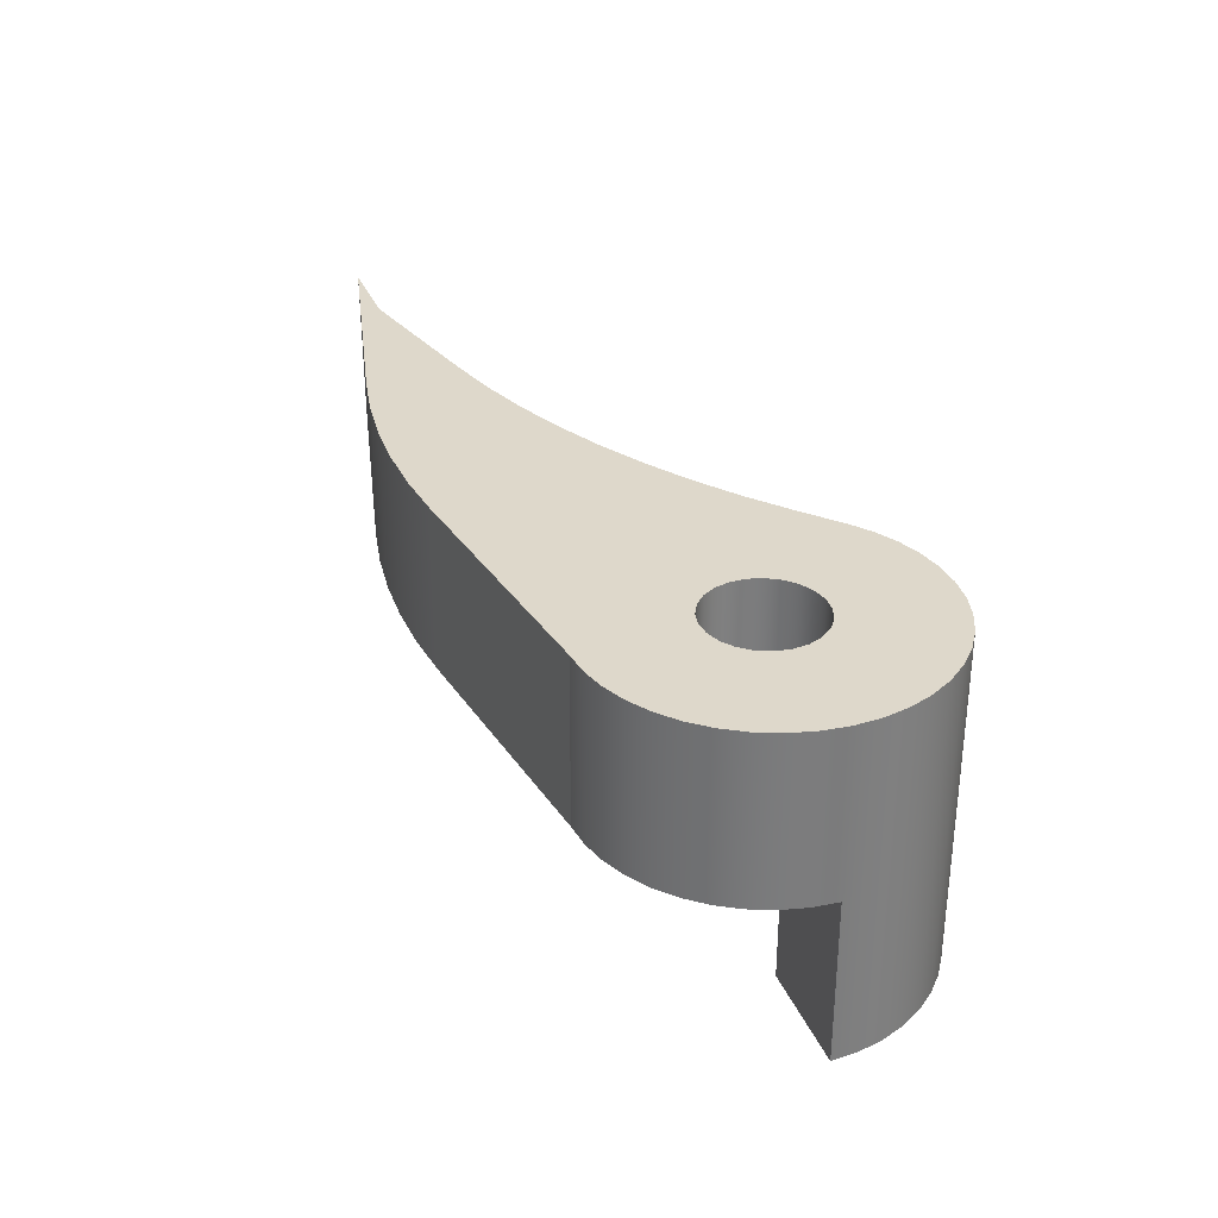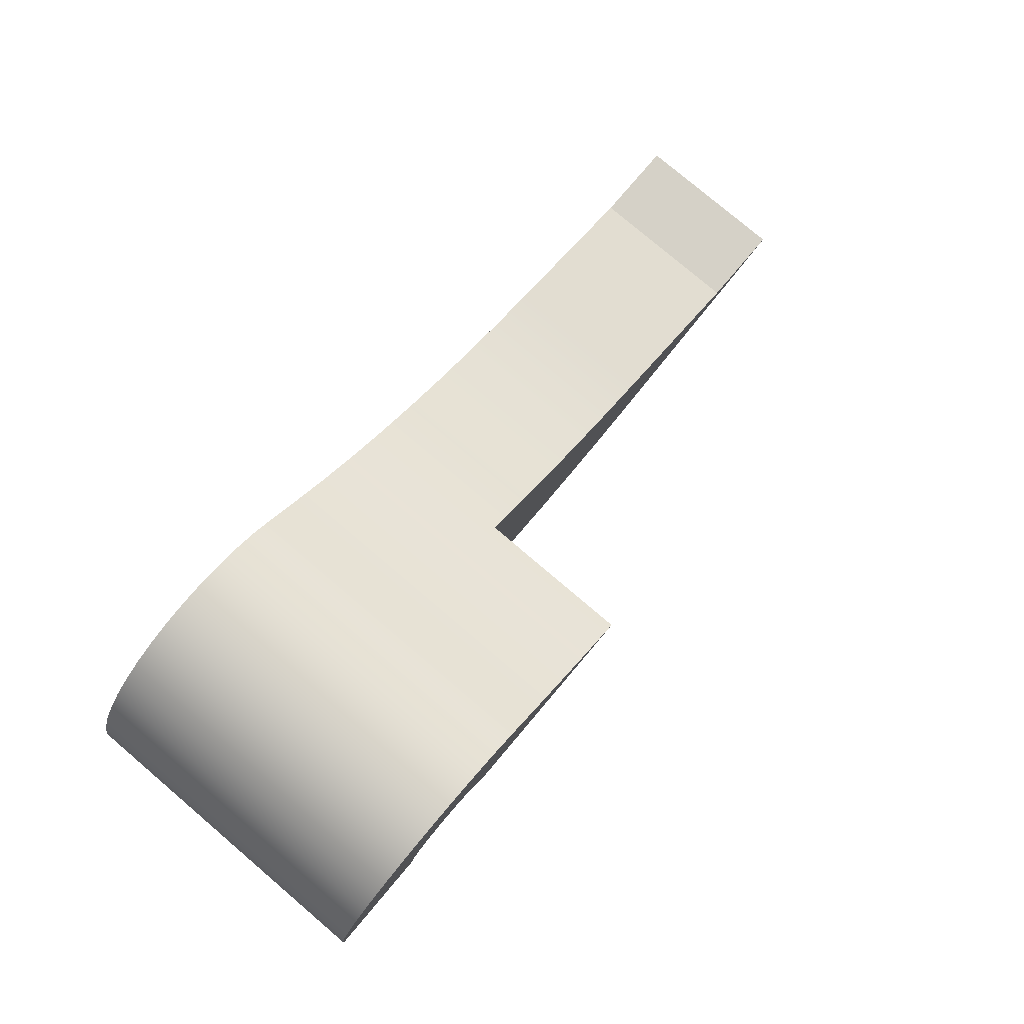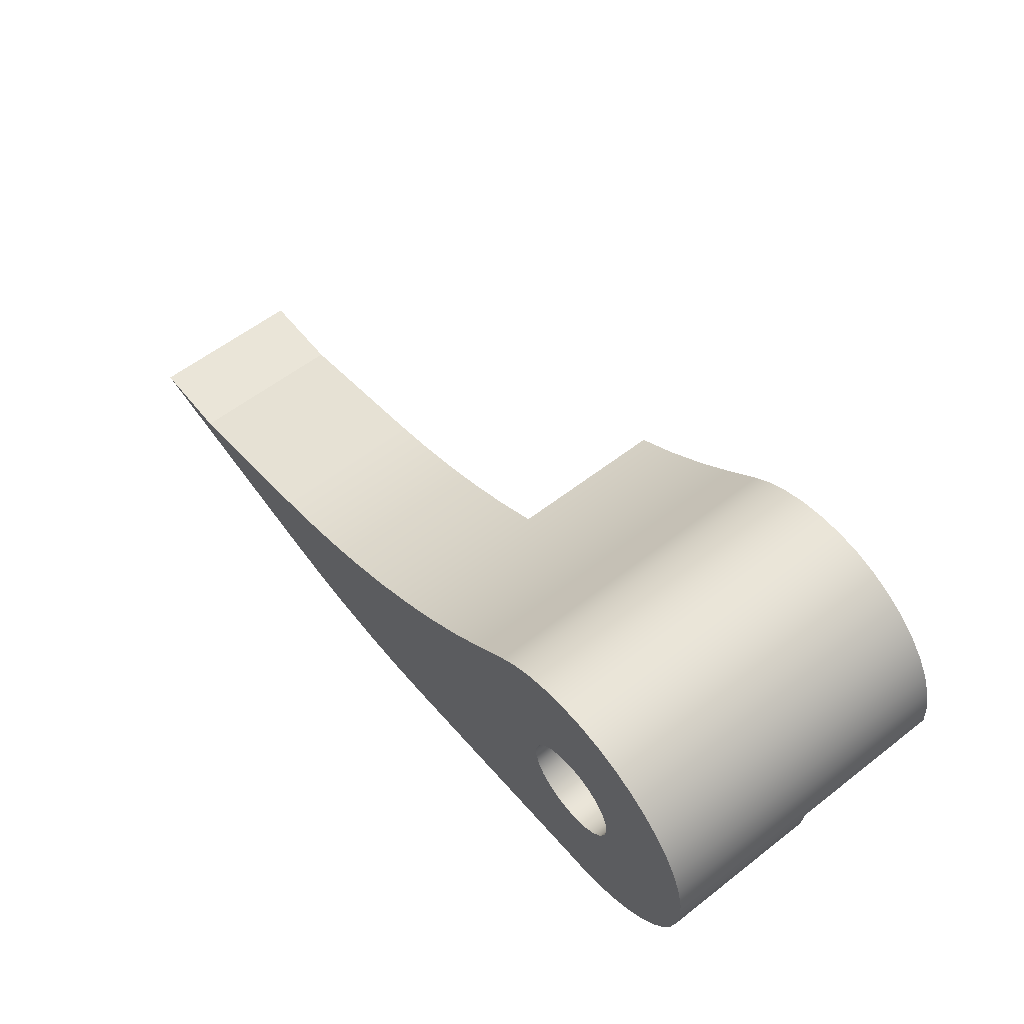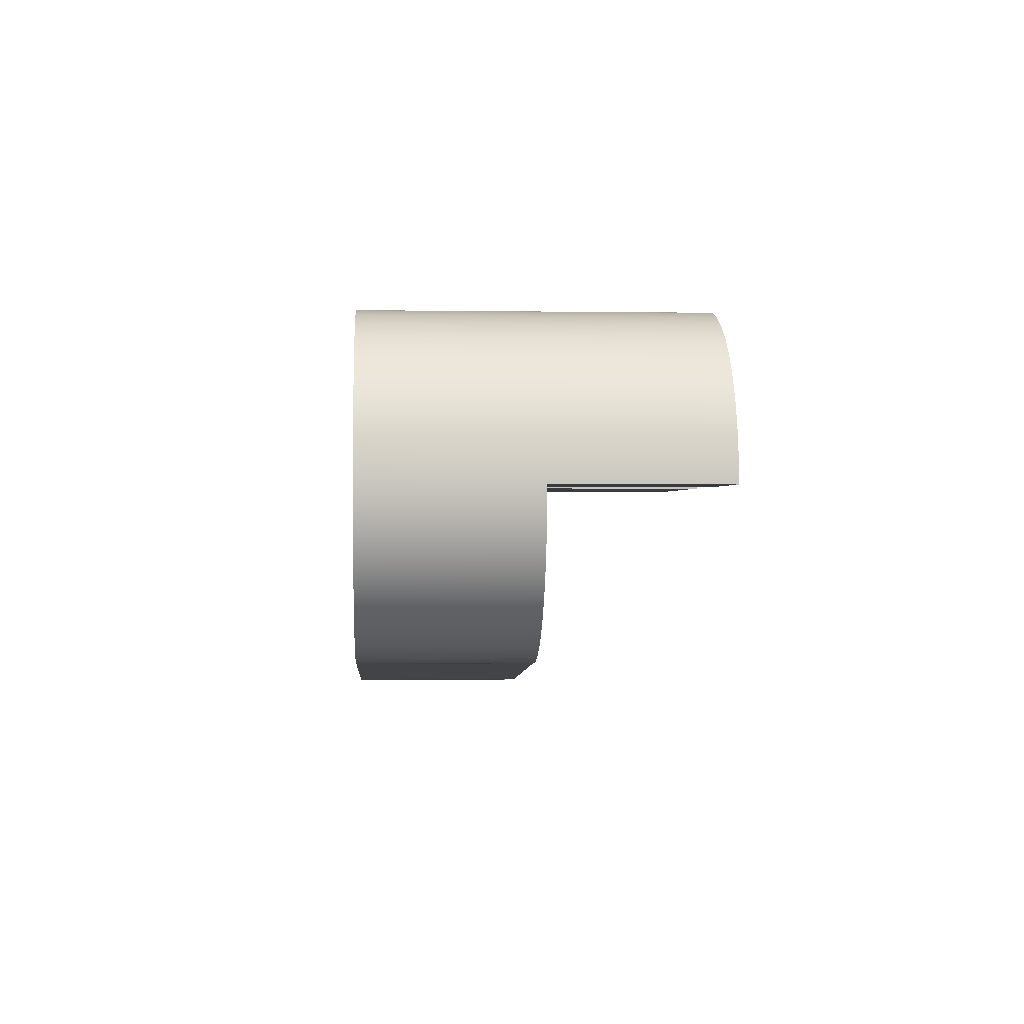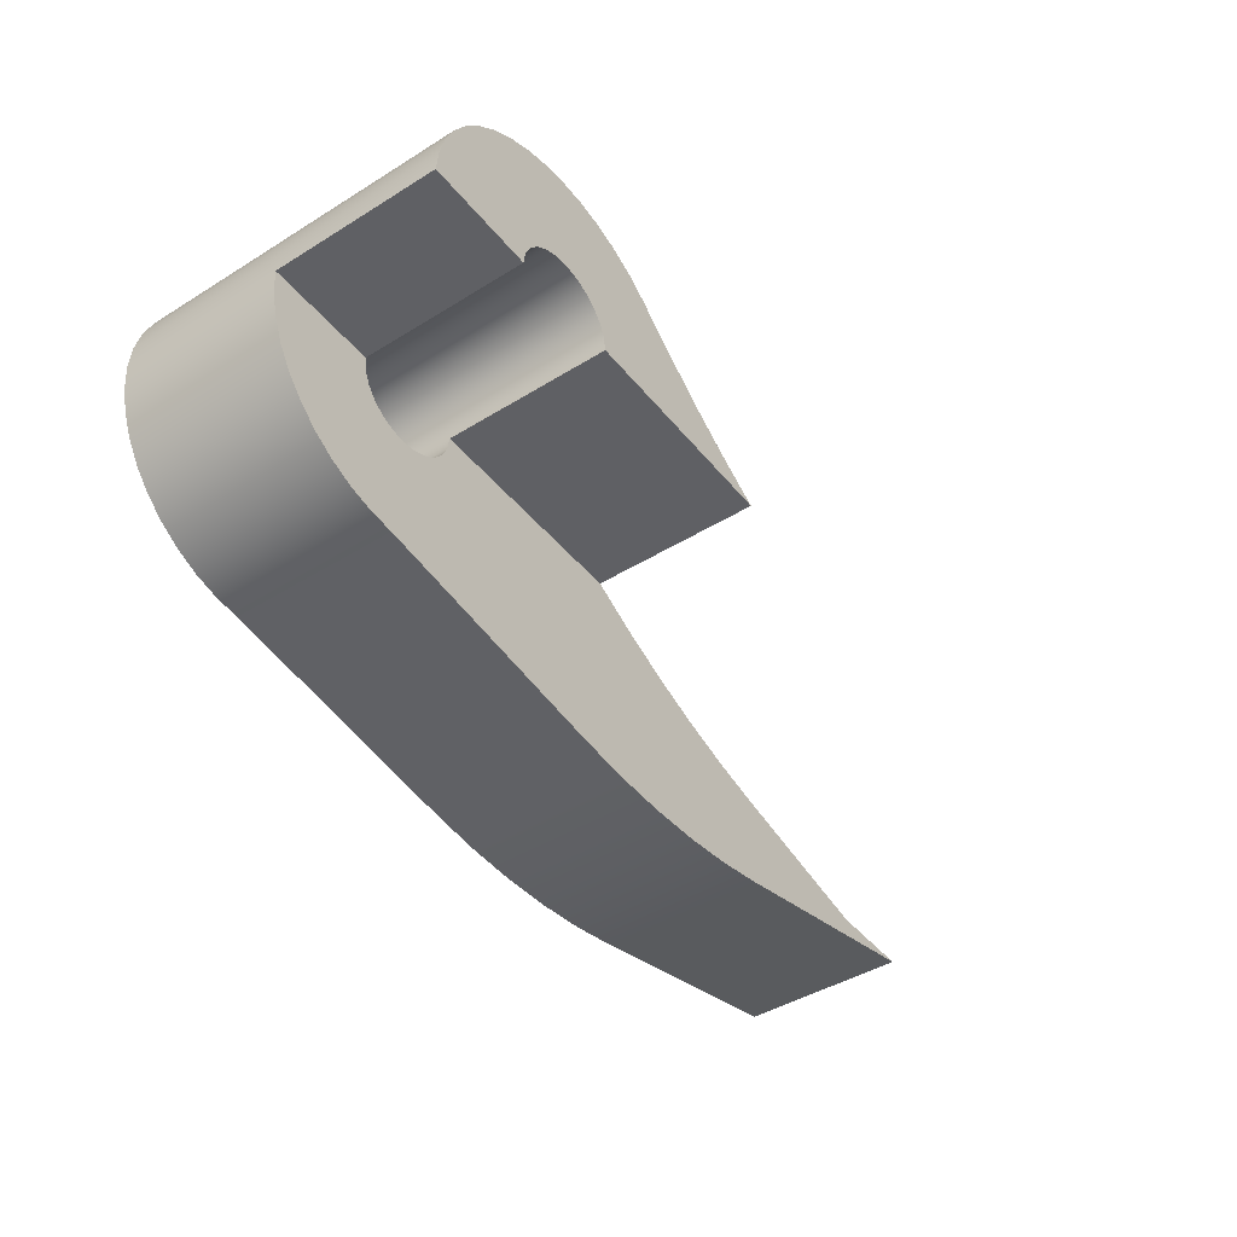
<metadata>
{"format":"obj","ext":"obj","renderer":"f3d","projection":"perspective","resolution":1024,"background":"white","views":[{"elev":31.6,"azim":-109.9,"up":"+Y"},{"elev":78.9,"azim":-49.7,"up":"+Z"},{"elev":58.9,"azim":-128.6,"up":"+Z"},{"elev":-0.2,"azim":-93.7,"up":"+Z"},{"elev":-44.0,"azim":-54.0,"up":"+Z"}]}
</metadata>
<code>
v 0.9396 0.3 -0.1778
v 0.8465 0.3 -0.1534
v 0.7552 0.3 -0.1233
v 0.6659 0.3 -0.08762
v 0.579 0.3 -0.04647
v 0.4948 0.3 0
v 0.1 0.3 0
v 0.09659 0.3 -0.02588
v 0.0866 0.3 -0.05
v 0.07071 0.3 -0.07071
v 0.05 0.3 -0.0866
v 0.02588 0.3 -0.09659
v 6.123e-18 0.3 -0.1
v -0.02588 0.3 -0.09659
v -0.05 0.3 -0.0866
v -0.07071 0.3 -0.07071
v -0.0866 0.3 -0.05
v -0.09659 0.3 -0.02588
v -0.1 0.3 0
v -0.3 0.3 0
v -0.2964 0.3 -0.04615
v -0.2858 0.3 -0.0912
v -0.2684 0.3 -0.1341
v -0.2445 0.3 -0.1738
v -0.2149 0.3 -0.2093
v -0.1801 0.3 -0.2399
v -0.1411 0.3 -0.2647
v -0.09869 0.3 -0.2833
v -0.05394 0.3 -0.2951
v -0.007899 0.3 -0.2999
v 0.4658 0.3 -0.3669
v 0.5588 0.3 -0.3766
v 0.6524 0.3 -0.3797
v 0.7459 0.3 -0.376
v 0.8389 0.3 -0.3656
v 0.9309 0.3 -0.3485
v 1.393 0.3 -0.2453
v 1.234 0.3 -0.2453
v -0.1 0.3 0
v -0.1 0 1.225e-17
v -0.3 0 0
v -0.3 0.3 0
v 0.4948 0.3 0
v 0.4948 0 0
v 0.1 0 0
v 0.1 0.3 0
v 0.9396 0.3 -0.1778
v 1.234 0.3 -0.2453
v 1.234 0.6 -0.2453
v 0.9396 0.6 -0.1778
v 1.234 0.3 -0.2453
v 1.393 0.3 -0.2453
v 1.393 0.6 -0.2453
v 1.234 0.6 -0.2453
v 0.9309 0.3 -0.3485
v 0.8389 0.3 -0.3656
v 0.7459 0.3 -0.376
v 0.6524 0.3 -0.3797
v 0.5588 0.3 -0.3766
v 0.4658 0.3 -0.3669
v 0.4658 0.6 -0.3669
v 0.5588 0.6 -0.3766
v 0.6524 0.6 -0.3797
v 0.7459 0.6 -0.376
v 0.8389 0.6 -0.3656
v 0.9309 0.6 -0.3485
v 0.4658 0.3 -0.3669
v -0.007899 0.3 -0.2999
v -0.007899 0.6 -0.2999
v 0.4658 0.6 -0.3669
v -0.007899 0.3 -0.2999
v -0.05394 0.3 -0.2951
v -0.09869 0.3 -0.2833
v -0.1411 0.3 -0.2647
v -0.1801 0.3 -0.2399
v -0.2149 0.3 -0.2093
v -0.2445 0.3 -0.1738
v -0.2684 0.3 -0.1341
v -0.2858 0.3 -0.0912
v -0.2964 0.3 -0.04615
v -0.3 0.3 0
v -0.3 0 0
v -0.2965 0 0.04566
v -0.2861 0 0.09025
v -0.269 0 0.1327
v -0.2457 0 0.1721
v -0.2166 0 0.2075
v -0.1825 0 0.2381
v -0.1442 0 0.2631
v -0.1025 0 0.282
v -0.05836 0 0.2943
v -0.0129 0 0.2997
v 0.03287 0 0.2982
v 0.07786 0 0.2897
v 0.121 0 0.2745
v 0.1614 0 0.2529
v 0.198 0 0.2254
v 0.198 0.6 0.2254
v 0.1612 0.6 0.253
v 0.1207 0.6 0.2747
v 0.07728 0.6 0.2899
v 0.03207 0.6 0.2983
v -0.0139 0.6 0.2997
v -0.05954 0.6 0.294
v -0.1038 0.6 0.2815
v -0.1456 0.6 0.2623
v -0.184 0.6 0.237
v -0.218 0.6 0.2061
v -0.247 0.6 0.1703
v -0.2701 0.6 0.1306
v -0.2869 0.6 0.08776
v -0.2969 0.6 0.04289
v -0.3 0.6 -0.003001
v -0.296 0.6 -0.04882
v -0.2851 0.6 -0.09349
v -0.2674 0.6 -0.136
v -0.2435 0.6 -0.1752
v -0.2139 0.6 -0.2104
v -0.1792 0.6 -0.2406
v -0.1403 0.6 -0.2652
v -0.09813 0.6 -0.2835
v -0.05364 0.6 -0.2952
v -0.007899 0.6 -0.2999
v 0.1 0.3 0
v 0.1 0 0
v 0.09659 0 0.02588
v 0.0866 0 0.05
v 0.07071 0 0.07071
v 0.05 0 0.0866
v 0.02588 0 0.09659
v 6.123e-18 0 0.1
v -0.02588 0 0.09659
v -0.05 0 0.0866
v -0.07071 0 0.07071
v -0.0866 0 0.05
v -0.09659 0 0.02588
v -0.1 0 1.225e-17
v -0.1 0.3 0
v -0.09659 0.3 -0.02588
v -0.0866 0.3 -0.05
v -0.07071 0.3 -0.07071
v -0.05 0.3 -0.0866
v -0.02588 0.3 -0.09659
v 6.123e-18 0.3 -0.1
v 0.02588 0.3 -0.09659
v 0.05 0.3 -0.0866
v 0.07071 0.3 -0.07071
v 0.0866 0.3 -0.05
v 0.09659 0.3 -0.02588
v -0.1 0.6 1.225e-17
v -0.09629 0.6 0.02698
v -0.08544 0.6 0.05196
v -0.06826 0.6 0.07308
v -0.04601 0.6 0.08879
v -0.02035 0.6 0.09791
v 0.006824 0.6 0.09977
v 0.03349 0.6 0.09423
v 0.05767 0.6 0.0817
v 0.07757 0.6 0.06311
v 0.09172 0.6 0.03984
v 0.09907 0.6 0.01362
v 0.09907 0.6 -0.01362
v 0.09172 0.6 -0.03984
v 0.07757 0.6 -0.06311
v 0.05767 0.6 -0.0817
v 0.03349 0.6 -0.09423
v 0.006824 0.6 -0.09977
v -0.02035 0.6 -0.09791
v -0.04601 0.6 -0.08879
v -0.06826 0.6 -0.07308
v -0.08544 0.6 -0.05196
v -0.09629 0.6 -0.02698
v -0.1 0.6 1.225e-17
v -0.1 0.3 0
v 1.393 0.3 -0.2453
v 0.9309 0.3 -0.3485
v 0.9309 0.6 -0.3485
v 1.393 0.6 -0.2453
v 0.4948 0.3 0
v 0.579 0.3 -0.04647
v 0.6659 0.3 -0.08762
v 0.7552 0.3 -0.1233
v 0.8465 0.3 -0.1534
v 0.9396 0.3 -0.1778
v 0.9396 0.6 -0.1778
v 0.8466 0.6 -0.1534
v 0.7554 0.6 -0.1234
v 0.6662 0.6 -0.08776
v 0.5794 0.6 -0.04668
v 0.4953 0.6 -0.0003011
v 0.4143 0.6 0.0512
v 0.3365 0.6 0.1076
v 0.2625 0.6 0.1687
v 0.2625 0 0.1687
v 0.3364 0 0.1077
v 0.4139 0 0.05142
v 0.4948 0 0
v 0.198 0 0.2254
v 0.2625 0 0.1687
v 0.2625 0.6 0.1687
v 0.198 0.6 0.2254
v -0.1 0.6 1.225e-17
v -0.09629 0.6 -0.02698
v -0.08544 0.6 -0.05196
v -0.06826 0.6 -0.07308
v -0.04601 0.6 -0.08879
v -0.02035 0.6 -0.09791
v 0.006824 0.6 -0.09977
v 0.03349 0.6 -0.09423
v 0.05767 0.6 -0.0817
v 0.07757 0.6 -0.06311
v 0.09172 0.6 -0.03984
v 0.09907 0.6 -0.01362
v 0.09907 0.6 0.01362
v 0.09172 0.6 0.03984
v 0.07757 0.6 0.06311
v 0.05767 0.6 0.0817
v 0.03349 0.6 0.09423
v 0.006824 0.6 0.09977
v -0.02035 0.6 0.09791
v -0.04601 0.6 0.08879
v -0.06826 0.6 0.07308
v -0.08544 0.6 0.05196
v -0.09629 0.6 0.02698
v 0.9309 0.6 -0.3485
v 0.8389 0.6 -0.3656
v 0.7459 0.6 -0.376
v 0.6524 0.6 -0.3797
v 0.5588 0.6 -0.3766
v 0.4658 0.6 -0.3669
v -0.007899 0.6 -0.2999
v -0.05364 0.6 -0.2952
v -0.09813 0.6 -0.2835
v -0.1403 0.6 -0.2652
v -0.1792 0.6 -0.2406
v -0.2139 0.6 -0.2104
v -0.2435 0.6 -0.1752
v -0.2674 0.6 -0.136
v -0.2851 0.6 -0.09349
v -0.296 0.6 -0.04882
v -0.3 0.6 -0.003001
v -0.2969 0.6 0.04289
v -0.2869 0.6 0.08776
v -0.2701 0.6 0.1306
v -0.247 0.6 0.1703
v -0.218 0.6 0.2061
v -0.184 0.6 0.237
v -0.1456 0.6 0.2623
v -0.1038 0.6 0.2815
v -0.05954 0.6 0.294
v -0.0139 0.6 0.2997
v 0.03207 0.6 0.2983
v 0.07728 0.6 0.2899
v 0.1207 0.6 0.2747
v 0.1612 0.6 0.253
v 0.198 0.6 0.2254
v 0.2625 0.6 0.1687
v 0.3365 0.6 0.1076
v 0.4143 0.6 0.0512
v 0.4953 0.6 -0.0003011
v 0.5794 0.6 -0.04668
v 0.6662 0.6 -0.08776
v 0.7554 0.6 -0.1234
v 0.8466 0.6 -0.1534
v 0.9396 0.6 -0.1778
v 1.234 0.6 -0.2453
v 1.393 0.6 -0.2453
v 0.1 0 0
v 0.4948 0 0
v 0.4139 0 0.05142
v 0.3364 0 0.1077
v 0.2625 0 0.1687
v 0.198 0 0.2254
v 0.1614 0 0.2529
v 0.121 0 0.2745
v 0.07786 0 0.2897
v 0.03287 0 0.2982
v -0.0129 0 0.2997
v -0.05836 0 0.2943
v -0.1025 0 0.282
v -0.1442 0 0.2631
v -0.1825 0 0.2381
v -0.2166 0 0.2075
v -0.2457 0 0.1721
v -0.269 0 0.1327
v -0.2861 0 0.09025
v -0.2965 0 0.04566
v -0.3 0 0
v -0.1 0 1.225e-17
v -0.09659 0 0.02588
v -0.0866 0 0.05
v -0.07071 0 0.07071
v -0.05 0 0.0866
v -0.02588 0 0.09659
v 6.123e-18 0 0.1
v 0.02588 0 0.09659
v 0.05 0 0.0866
v 0.07071 0 0.07071
v 0.0866 0 0.05
v 0.09659 0 0.02588
g 2d33ab2c-e2cc-11ea-9699-54bf646e7e1f
f 2 35 1
f 1 35 36
f 1 36 38
f 38 36 37
f 3 33 2
f 2 33 34
f 2 34 35
f 4 31 3
f 3 31 32
f 3 32 33
f 4 5 31
f 31 5 11
f 31 11 30
f 30 11 12
f 30 12 13
f 11 5 10
f 10 5 6
f 10 6 9
f 9 6 8
f 8 6 7
f 14 26 13
f 13 26 27
f 13 27 28
f 15 24 14
f 14 24 25
f 14 25 26
f 24 15 23
f 23 15 16
f 23 16 22
f 22 16 17
f 22 17 21
f 21 17 18
f 21 18 20
f 20 18 19
f 28 29 13
f 13 29 30
g 2d361ae2-e2cc-11ea-b1d4-54bf646e7e1f
f 40 41 39
f 39 41 42
g 2d37eeec-e2cc-11ea-acef-54bf646e7e1f
f 44 45 43
f 43 45 46
g 2caae276-e2cc-11ea-b068-54bf646e7e1f
f 47 48 50
f 50 48 49
g 2ca9aa78-e2cc-11ea-bbe8-54bf646e7e1f
f 51 52 54
f 54 52 53
g 2cb7fbd2-e2cc-11ea-99b7-54bf646e7e1f
f 66 55 65
f 65 55 56
f 65 56 64
f 64 56 57
f 64 57 63
f 63 57 58
f 63 58 62
f 62 58 59
f 62 59 61
f 61 59 60
g 2cb627d2-e2cc-11ea-b140-54bf646e7e1f
f 67 68 70
f 70 68 69
g 2caeff12-e2cc-11ea-9b20-54bf646e7e1f
f 123 71 122
f 122 71 72
f 122 72 121
f 121 72 73
f 121 73 120
f 120 73 74
f 120 74 119
f 119 74 75
f 119 75 118
f 118 75 76
f 118 76 117
f 117 76 77
f 117 77 116
f 116 77 78
f 116 78 115
f 115 78 79
f 115 79 114
f 114 79 80
f 114 80 113
f 113 80 81
f 113 81 112
f 112 81 82
f 112 82 83
f 112 83 111
f 111 83 84
f 111 84 110
f 110 84 85
f 110 85 109
f 109 85 86
f 109 86 108
f 108 86 87
f 108 87 107
f 107 87 88
f 107 88 106
f 106 88 89
f 106 89 105
f 105 89 90
f 105 90 104
f 104 90 91
f 104 91 103
f 103 91 92
f 103 92 102
f 102 92 93
f 102 93 101
f 101 93 94
f 101 94 100
f 100 94 95
f 100 95 99
f 99 95 96
f 99 96 98
f 98 96 97
g 2ca650ae-e2cc-11ea-80d3-54bf646e7e1f
f 125 161 124
f 124 161 162
f 124 162 149
f 149 162 163
f 149 163 148
f 148 163 164
f 148 164 147
f 147 164 165
f 147 165 146
f 146 165 166
f 146 166 145
f 145 166 167
f 145 167 144
f 144 167 168
f 144 168 143
f 143 168 169
f 143 169 142
f 142 169 170
f 142 170 141
f 141 170 171
f 141 171 140
f 140 171 172
f 140 172 139
f 139 172 173
f 139 173 138
f 174 150 136
f 174 136 137
f 125 126 161
f 161 126 160
f 160 126 127
f 160 127 159
f 159 127 128
f 159 128 158
f 158 128 129
f 158 129 157
f 157 129 130
f 157 130 156
f 156 130 131
f 156 131 155
f 155 131 132
f 155 132 154
f 154 132 133
f 154 133 153
f 153 133 134
f 153 134 152
f 152 134 135
f 152 135 151
f 151 135 136
f 151 136 150
g 2ca8248c-e2cc-11ea-b105-54bf646e7e1f
f 175 176 178
f 178 176 177
g 2cac4136-e2cc-11ea-8dbe-54bf646e7e1f
f 180 190 179
f 179 190 191
f 179 191 197
f 197 191 196
f 196 191 192
f 196 192 195
f 195 192 193
f 195 193 194
f 190 180 189
f 189 180 181
f 189 181 188
f 188 181 182
f 188 182 187
f 187 182 183
f 187 183 186
f 186 183 184
f 186 184 185
g 2cada01c-e2cc-11ea-b52b-54bf646e7e1f
f 198 199 201
f 201 199 200
g 2cb981d0-e2cc-11ea-b90a-54bf646e7e1f
f 203 241 202
f 202 241 242
f 202 242 224
f 224 242 243
f 224 243 223
f 223 243 244
f 223 244 222
f 222 244 245
f 222 245 221
f 221 245 246
f 221 246 247
f 204 239 203
f 203 239 240
f 203 240 241
f 239 204 238
f 238 204 205
f 238 205 237
f 237 205 206
f 237 206 236
f 236 206 235
f 235 206 207
f 235 207 234
f 234 207 233
f 233 207 232
f 232 207 208
f 232 208 231
f 231 208 209
f 231 209 210
f 231 210 230
f 230 210 211
f 230 211 260
f 260 211 212
f 260 212 259
f 259 212 213
f 259 213 214
f 259 214 258
f 258 214 215
f 258 215 257
f 257 215 216
f 257 216 217
f 257 217 256
f 256 217 218
f 256 218 255
f 255 218 254
f 254 218 219
f 254 219 253
f 253 219 252
f 252 219 251
f 251 219 250
f 250 219 220
f 250 220 249
f 249 220 248
f 248 220 247
f 247 220 221
f 226 264 225
f 225 264 265
f 225 265 266
f 226 227 264
f 264 227 263
f 263 227 228
f 263 228 262
f 262 228 229
f 262 229 230
f 260 261 230
f 230 261 262
f 266 267 225
g 2cbb2eb6-e2cc-11ea-b8eb-54bf646e7e1f
f 269 270 268
f 268 270 300
f 300 270 271
f 300 271 299
f 299 271 298
f 298 271 297
f 297 271 272
f 297 272 296
f 296 272 273
f 296 273 295
f 295 273 274
f 295 274 282
f 282 274 281
f 281 274 275
f 281 275 280
f 280 275 276
f 280 276 279
f 279 276 277
f 279 277 278
f 282 283 295
f 295 283 294
f 294 283 284
f 294 284 285
f 286 292 285
f 285 292 293
f 285 293 294
f 292 286 291
f 291 286 287
f 291 287 290
f 290 287 288
f 290 288 289

</code>
